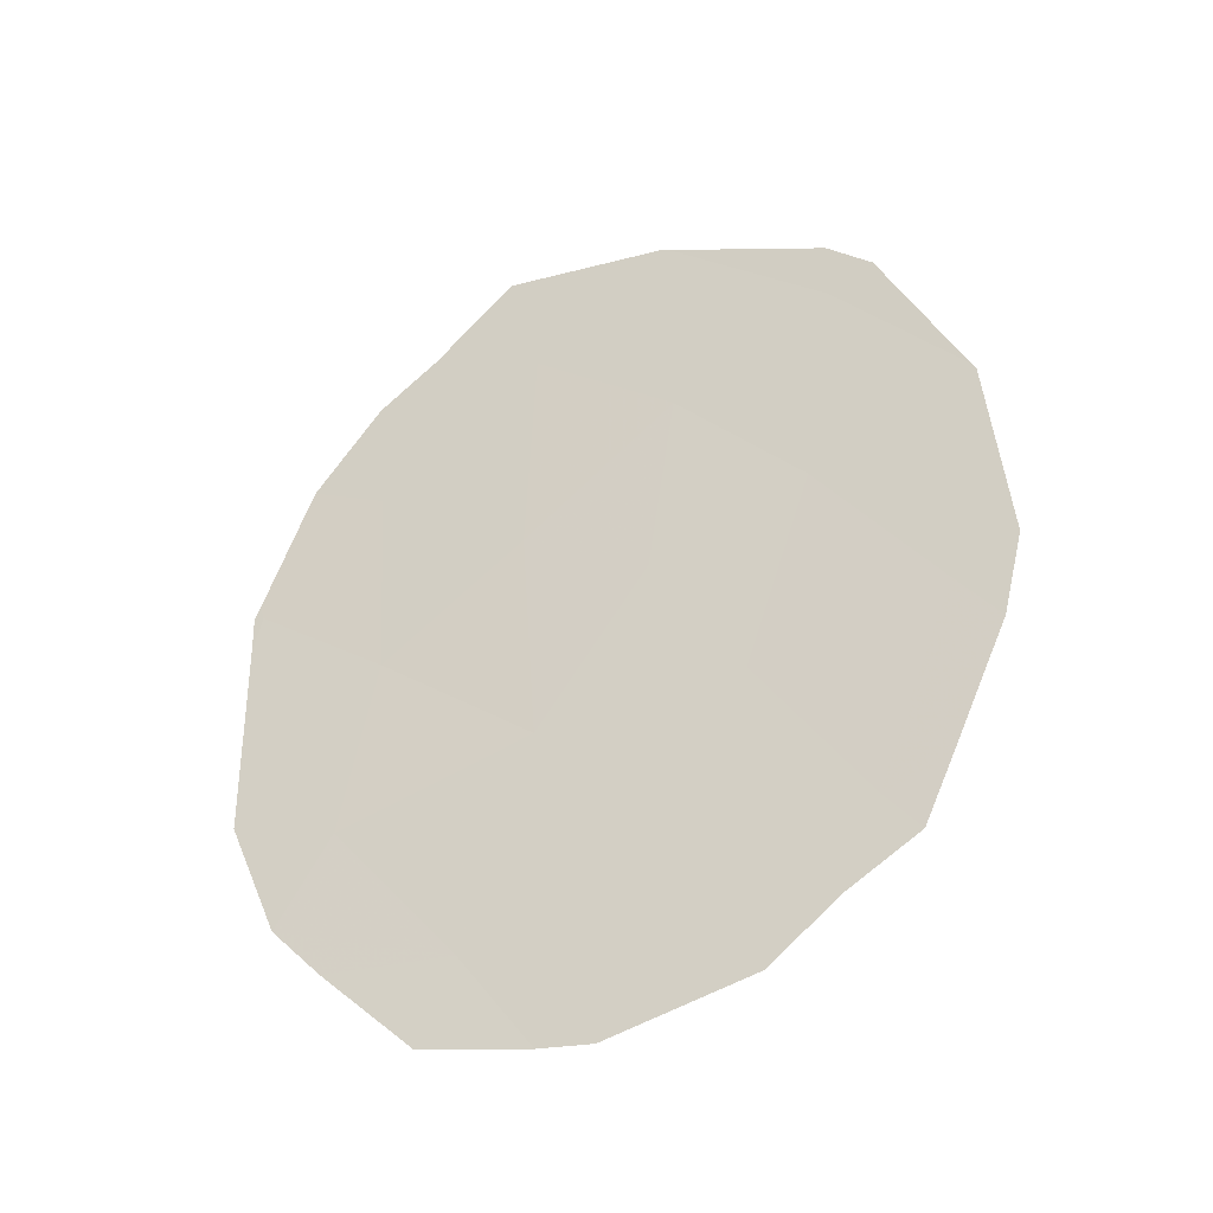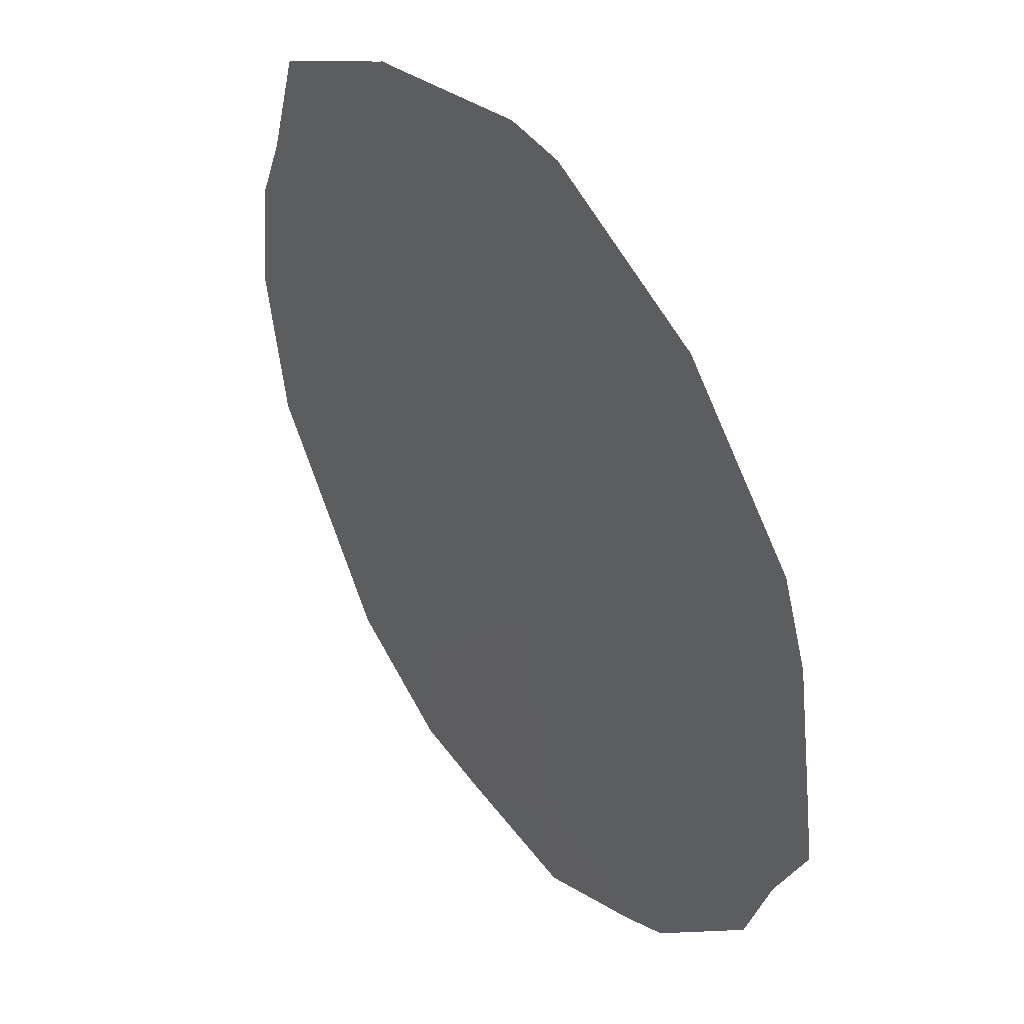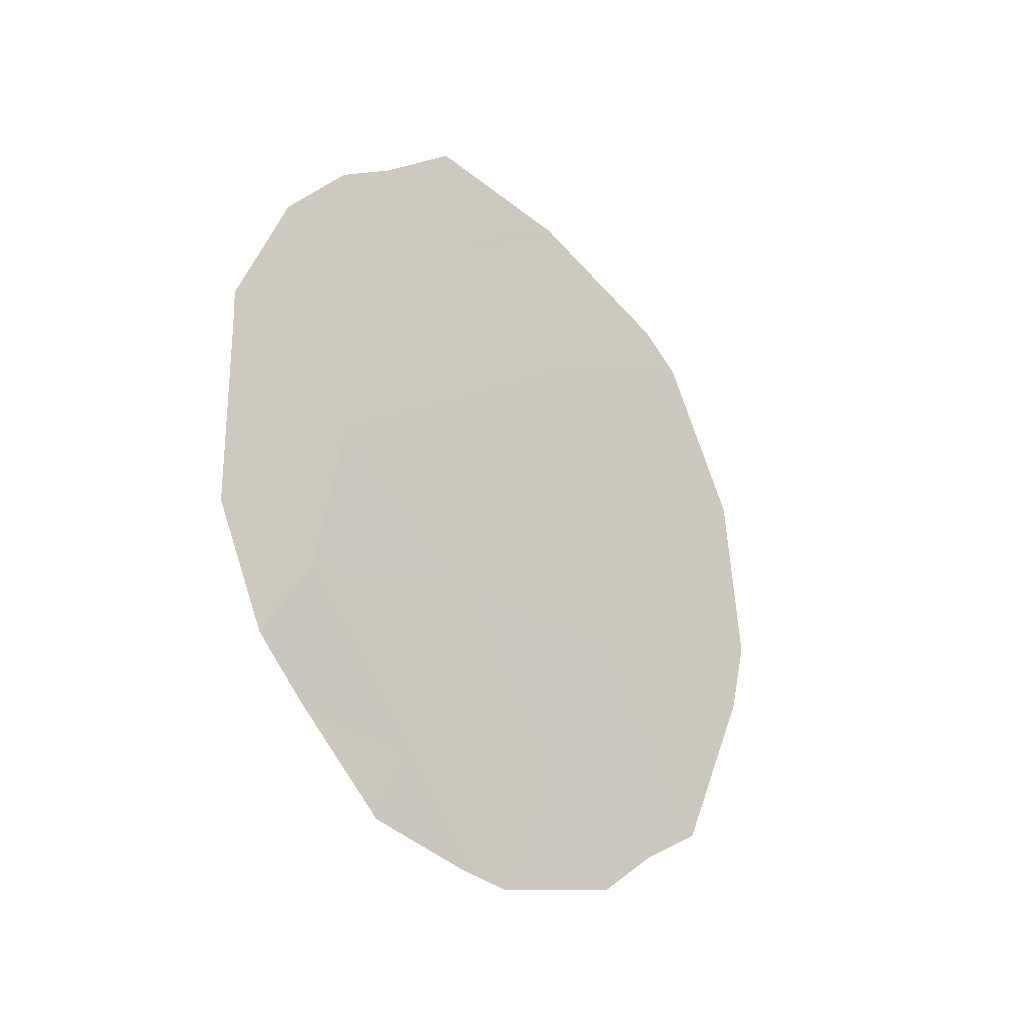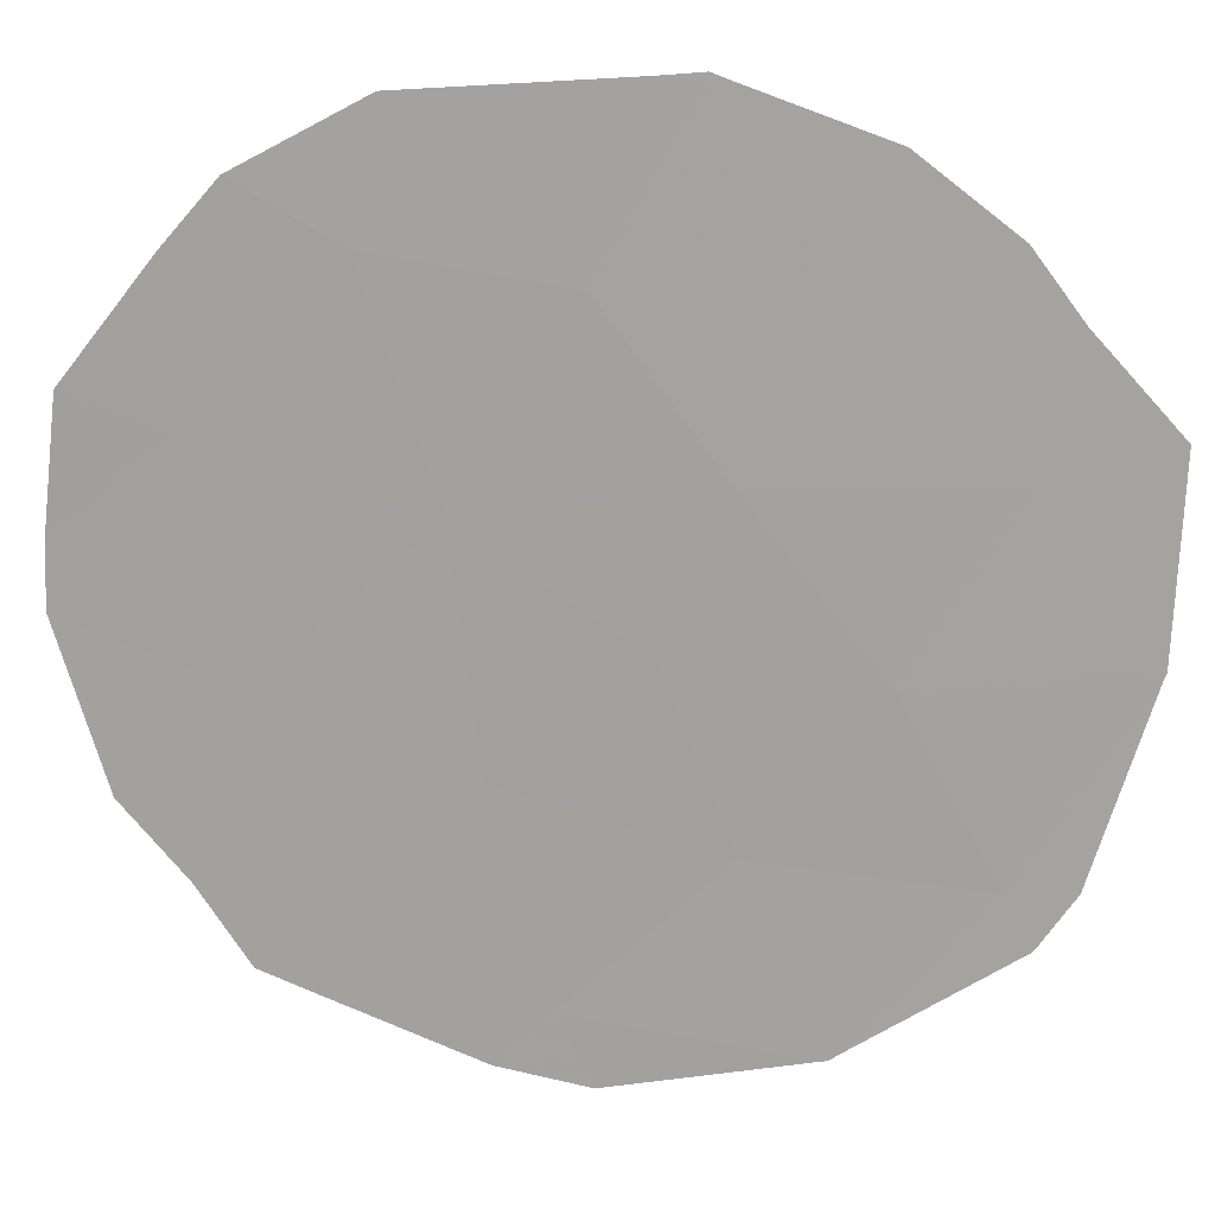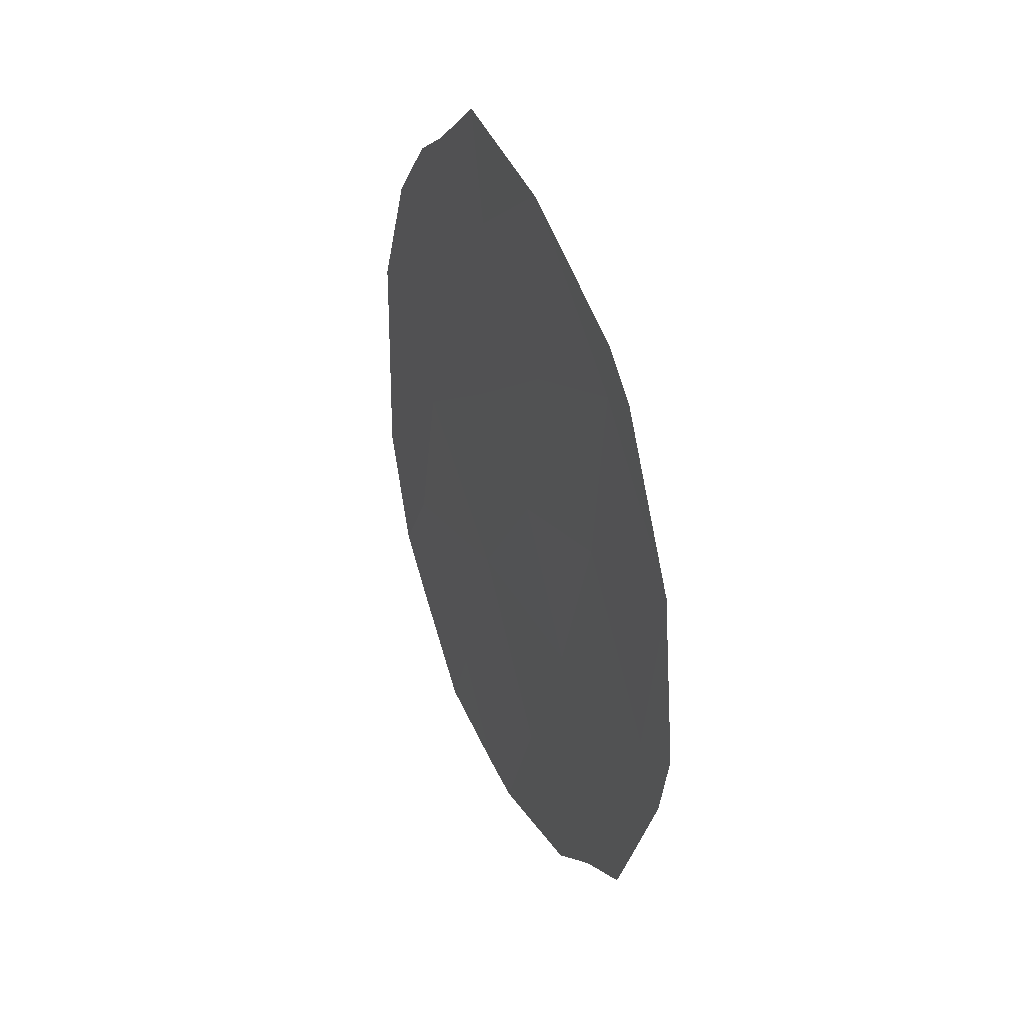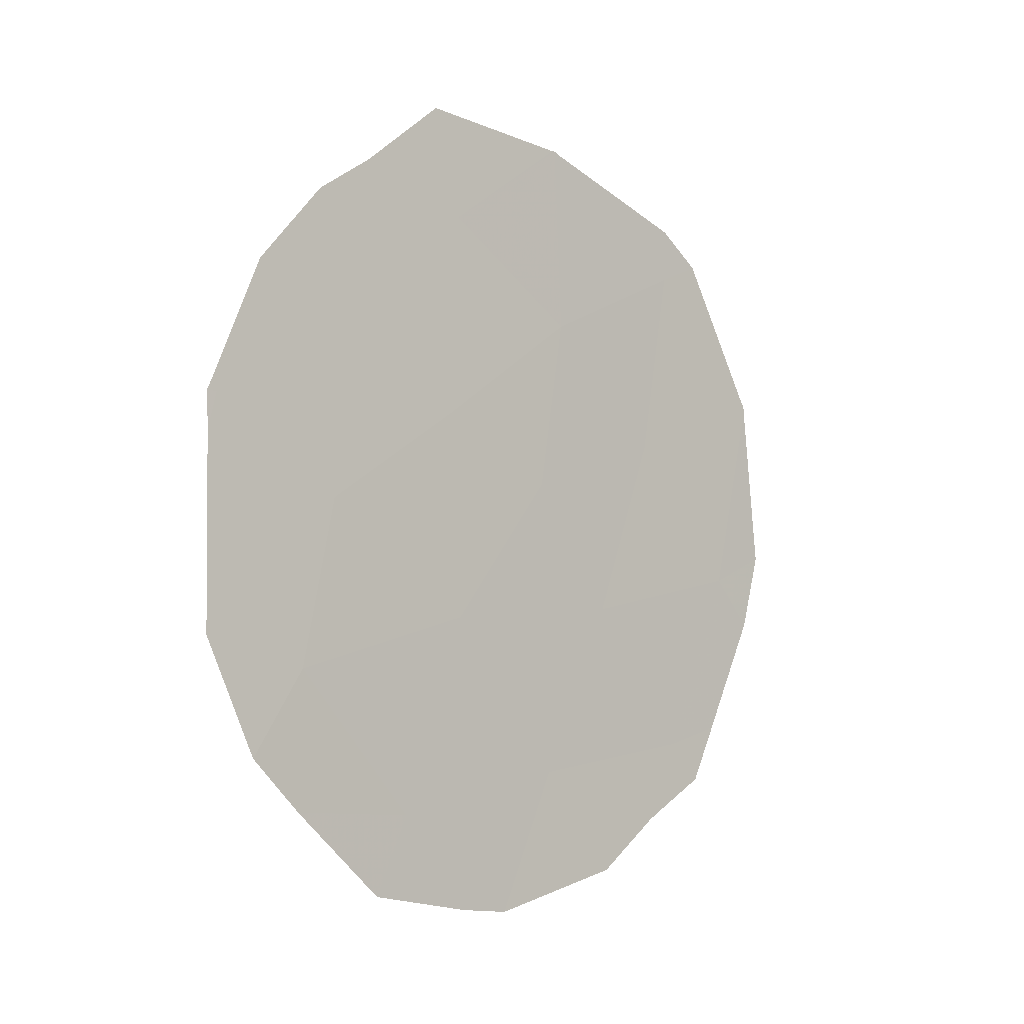
<metadata>
{"format":"obj","ext":"obj","renderer":"f3d","projection":"perspective","resolution":1024,"background":"white","views":[{"elev":-33.6,"azim":-32.5,"up":"+Z"},{"elev":-75.3,"azim":19.4,"up":"+Y"},{"elev":-29.0,"azim":-103.5,"up":"+Z"},{"elev":-15.4,"azim":-83.2,"up":"+Y"},{"elev":35.8,"azim":9.1,"up":"+Z"},{"elev":-5.1,"azim":-99.2,"up":"+Z"}]}
</metadata>
<code>
v 86.83 77.99 -35.28
v 87.71 76.53 -34.5
v 88.25 75.73 -38.17
v 87.2 77.43 -38.57
v 86.75 78.16 -40.46
v 86.02 79.32 -34.22
v 87.83 76.43 -40.17
v 85.12 80.75 -37.49
v 84.35 82.02 -36.51
v 85.64 79.92 -40.87
v 87.56 76.83 -36.6
v 84.89 81.09 -39.31
v 86.04 79.28 -38.72
v 85.95 79.4 -36.45
v 86.67 78.25 -37.16
v 85.08 80.85 -35.42
v 88.44 75.38 -35.87
v 88.46 75.34 -35.95
v 86.07 79.23 -41.93
v 86.39 78.73 -41.99
v 88.19 75.86 -39.98
v 88.04 76.11 -40.61
v 87.23 77.39 -41.62
v 87.63 76.76 -41.05
v 88.5 75.34 -38.7
v 84.3 82.1 -36.9
v 84.3 82.11 -36.49
v 87.96 76.11 -34.29
v 88.6 75.16 -37.87
v 88.47 75.33 -36.01
v 87.71 76.53 -33.91
v 86.81 78 -33.25
v 85.42 80.25 -41.72
v 84.56 81.6 -40.23
v 84.86 81.12 -40.79
v 84.28 82.09 -38.98
v 85.03 80.94 -34.19
v 85.37 80.39 -33.76
v 84.33 82.06 -36.35
v 84.63 81.58 -35.05
v 86.77 78.07 -33.21
v 86.75 78.1 -33.21
v 85.85 79.6 -33.02
f 1 11 2
f 11 1 15
f 2 11 18
f 2 18 17
f 13 12 10
f 5 10 19
f 5 19 20
f 14 13 15
f 4 5 7
f 7 22 21
f 7 5 23
f 7 23 24
f 7 24 22
f 5 20 23
f 3 7 21
f 3 21 25
f 11 15 4
f 9 27 26
f 6 16 14
f 2 17 28
f 3 29 30
f 2 28 31
f 2 31 32
f 8 16 9
f 3 4 7
f 10 33 19
f 11 3 30
f 11 30 18
f 13 8 12
f 10 12 34
f 10 34 35
f 4 13 5
f 12 8 9
f 10 35 33
f 1 14 15
f 8 13 14
f 15 13 4
f 11 4 3
f 5 13 10
f 12 9 26
f 12 26 36
f 6 14 1
f 16 6 38
f 16 38 37
f 8 14 16
f 9 16 40
f 9 40 39
f 1 2 32
f 1 32 41
f 6 1 41
f 6 41 42
f 6 43 38
f 3 25 29
f 16 37 40
f 9 39 27
f 6 42 43
f 12 36 34

</code>
